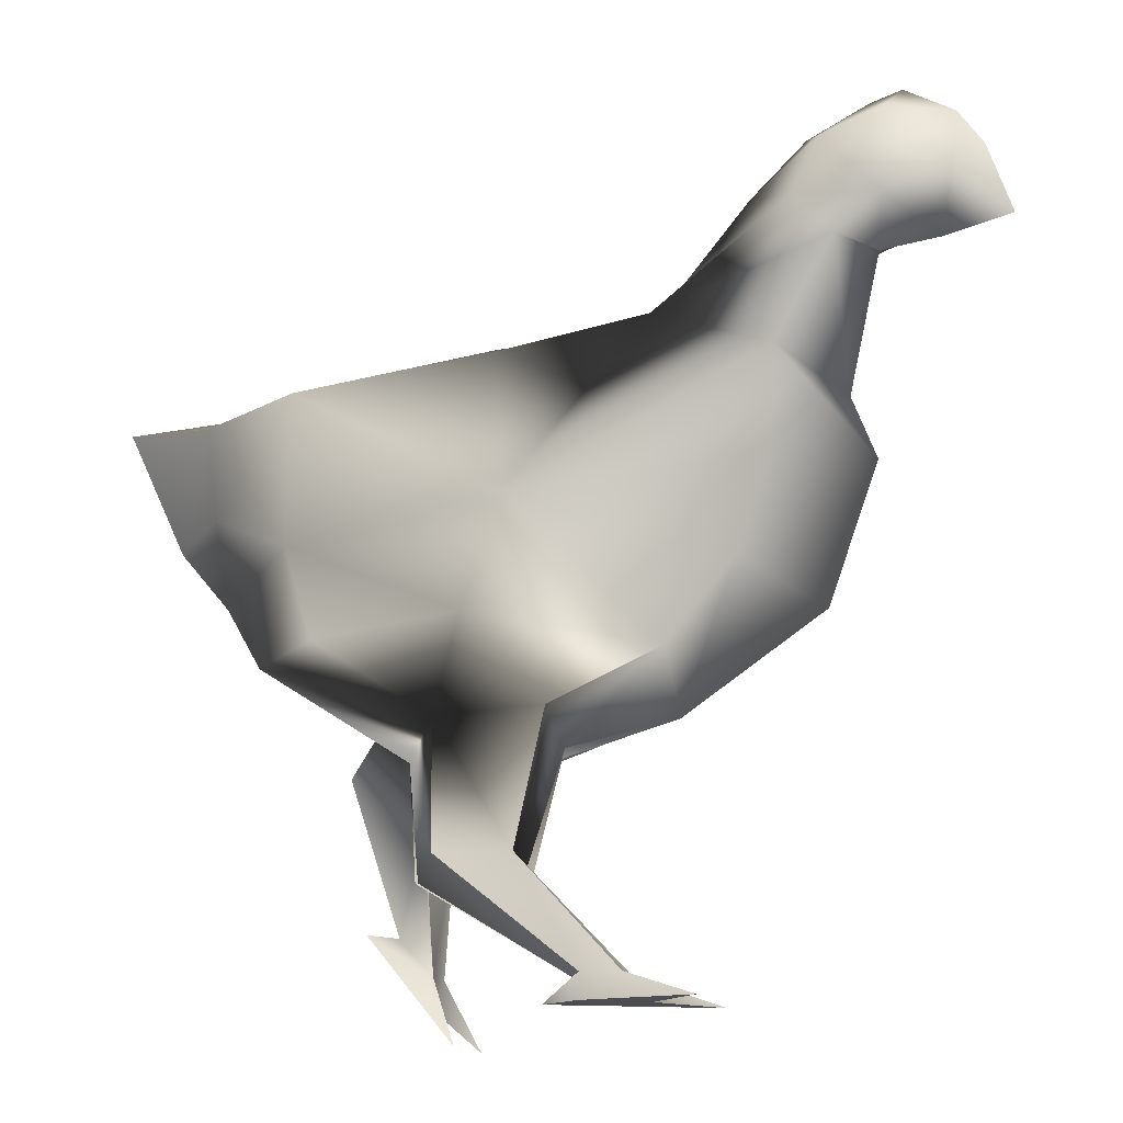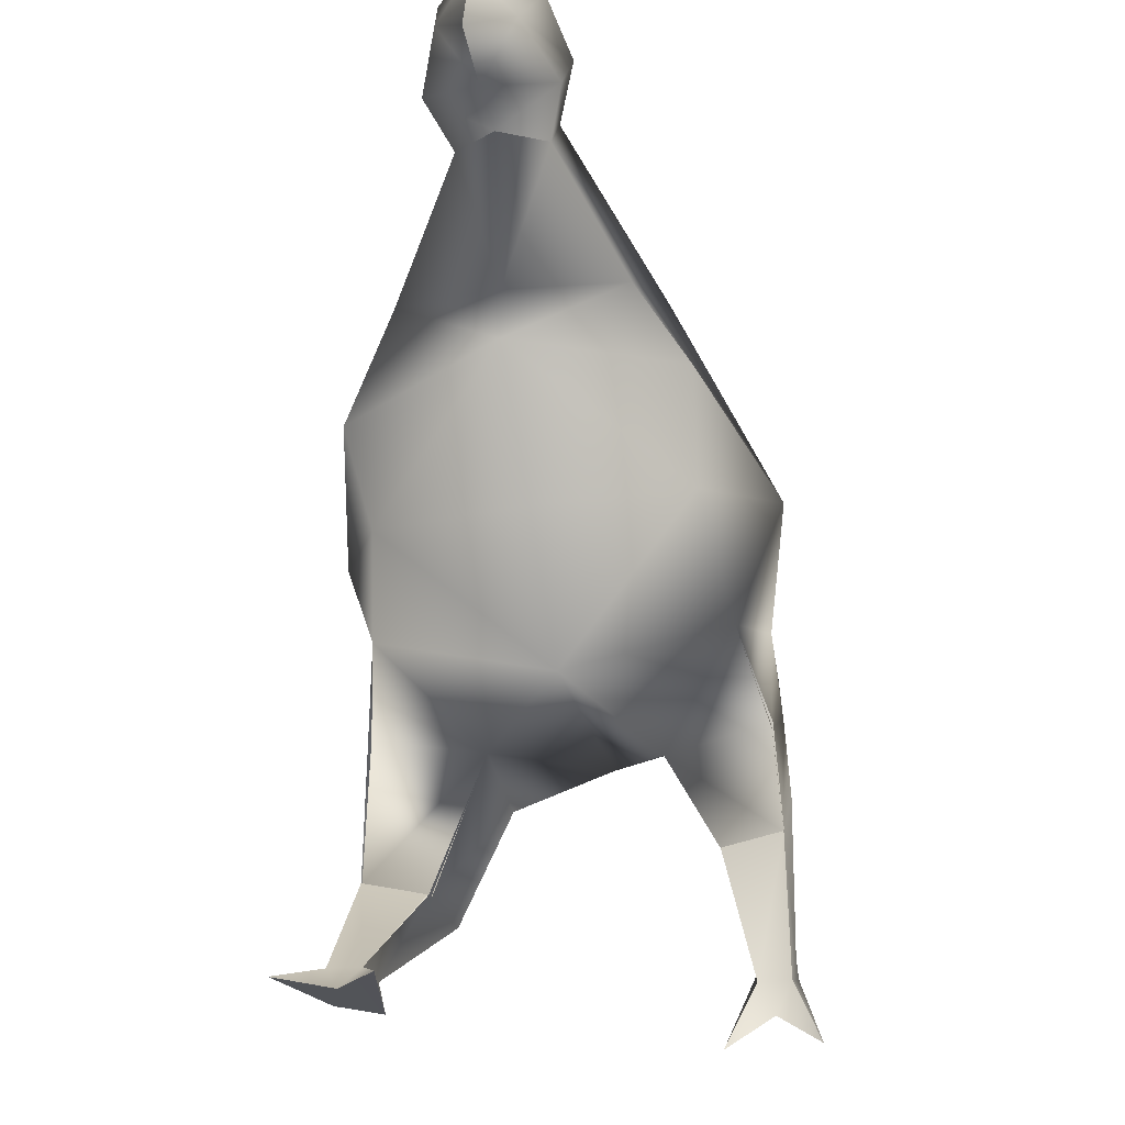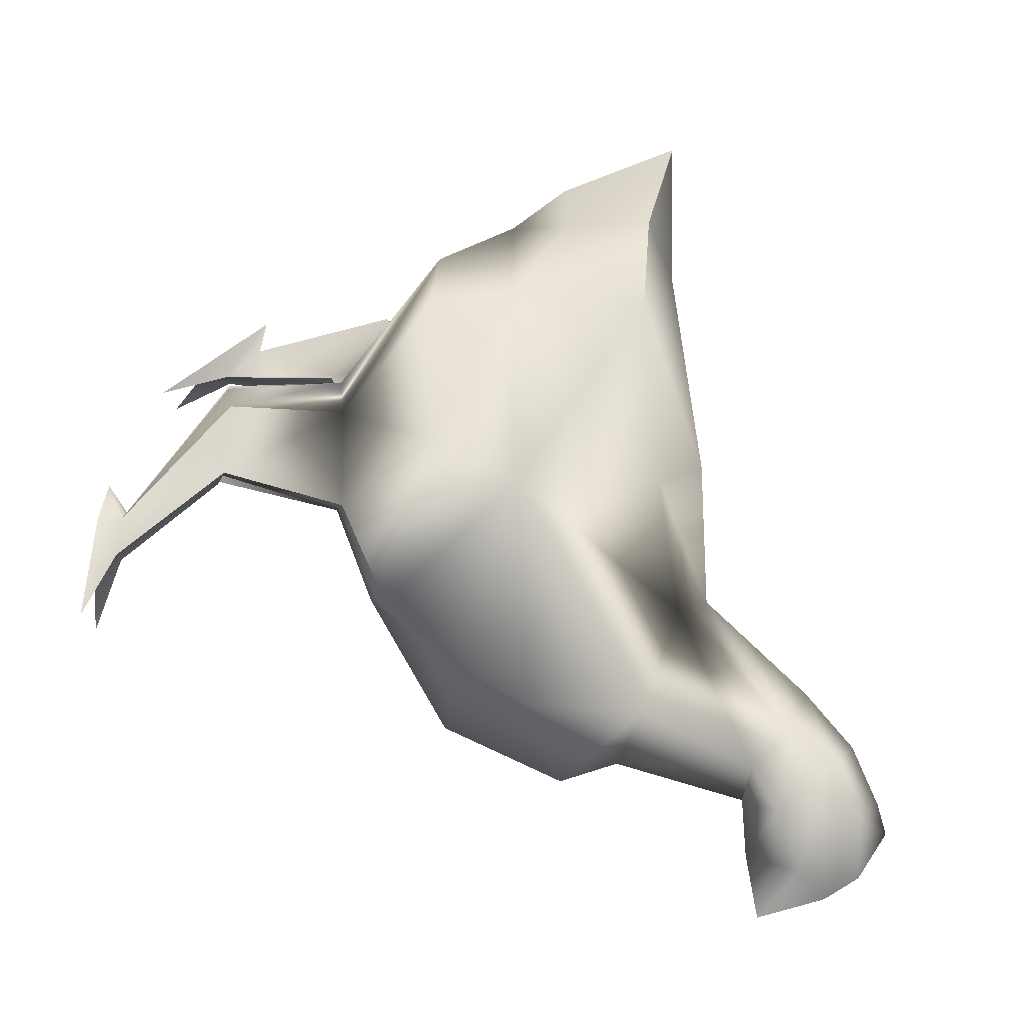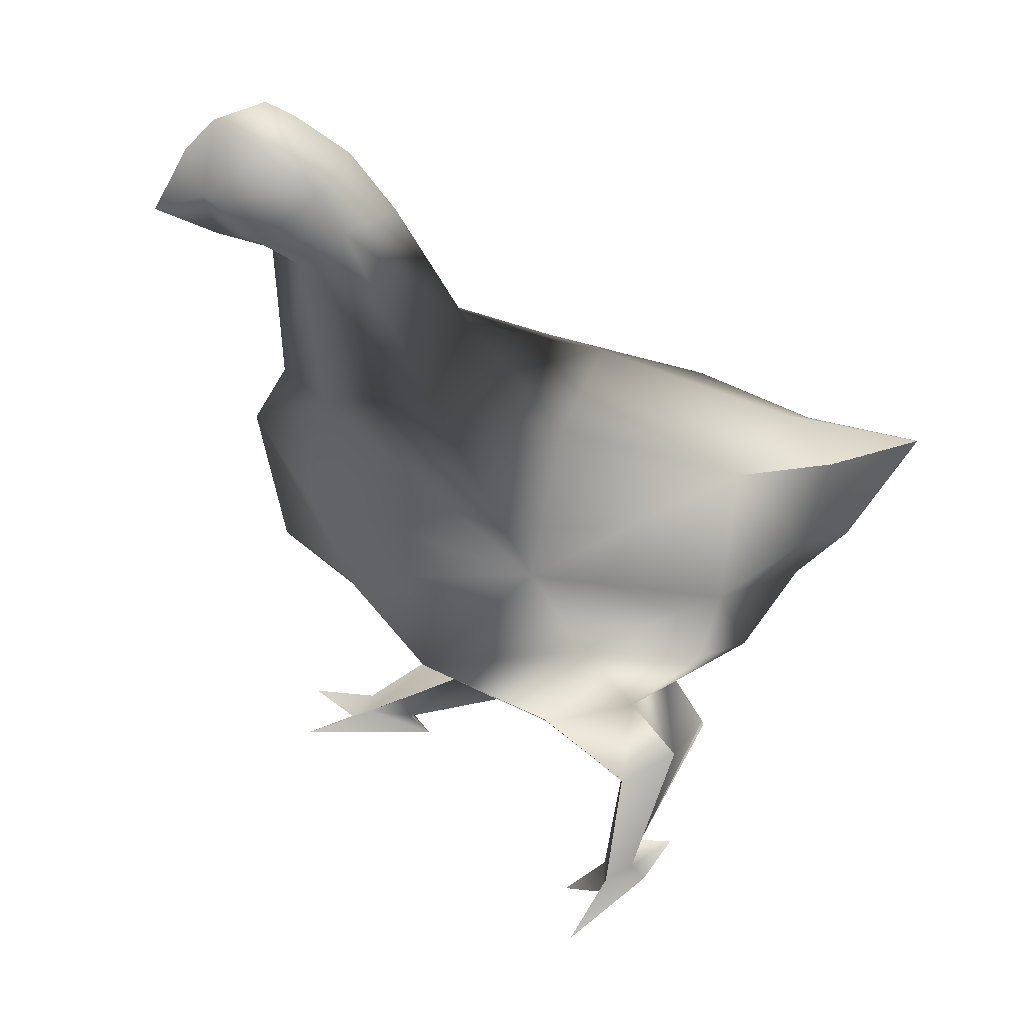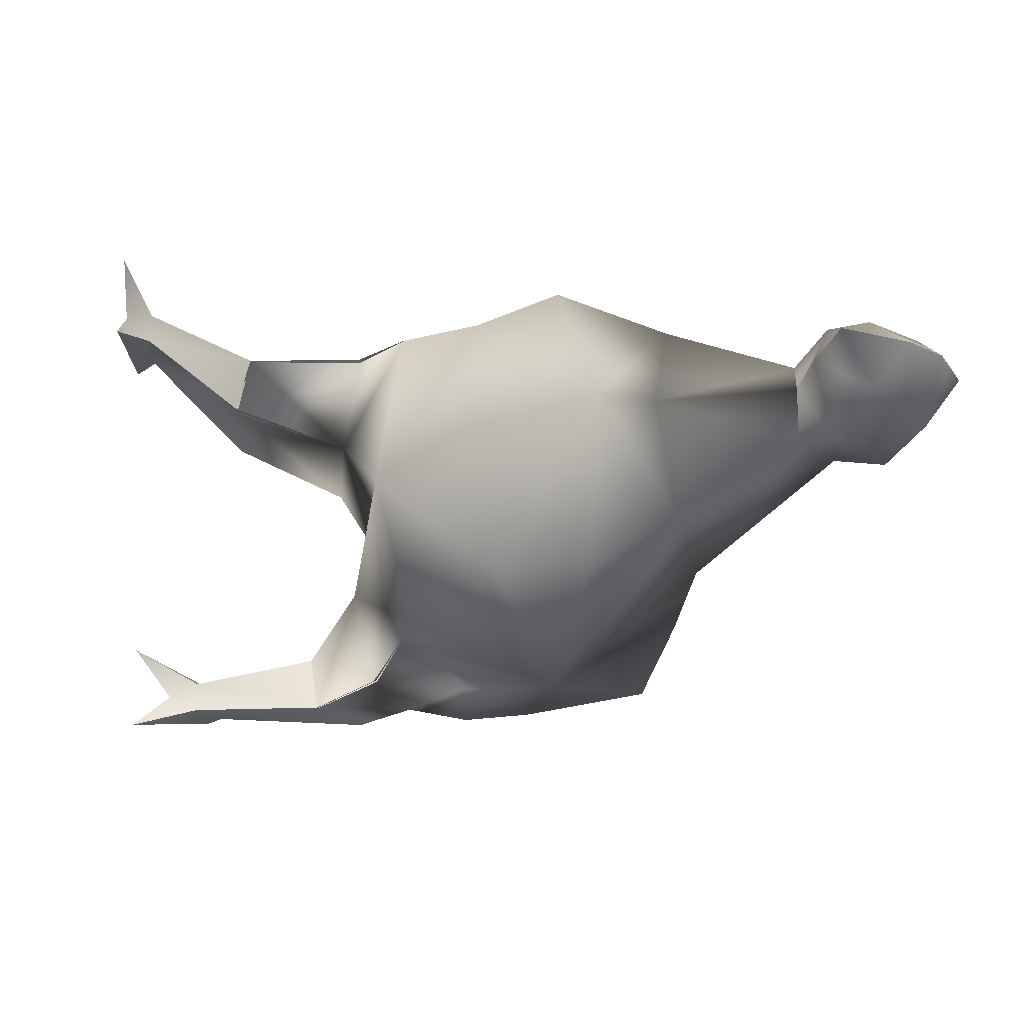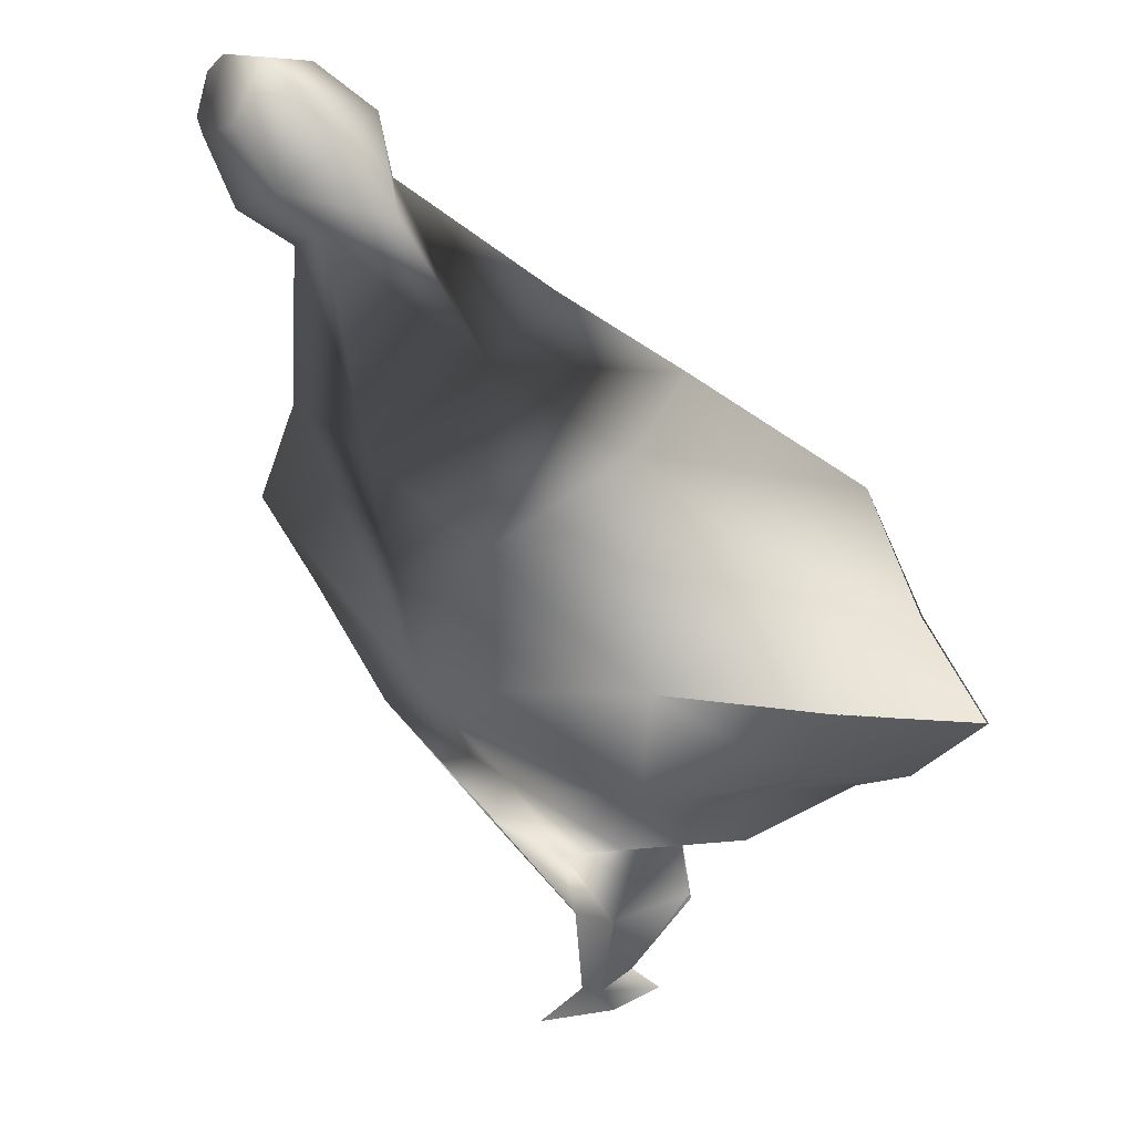
<metadata>
{"format":"obj","ext":"obj","renderer":"f3d","projection":"perspective","resolution":1024,"background":"white","views":[{"elev":-16.4,"azim":17.4,"up":"+Y"},{"elev":-24.5,"azim":101.3,"up":"+Y"},{"elev":78.4,"azim":93.6,"up":"+Z"},{"elev":-59.6,"azim":169.6,"up":"+Z"},{"elev":-25.2,"azim":87.2,"up":"+Z"},{"elev":55.3,"azim":-139.1,"up":"+Y"}]}
</metadata>
<code>
o Object_7
v -0.1141 0.1633 -0.002521
v -0.1694 0.2185 0.000451
v -0.1395 0.1884 -0.04246
v -0.08455 0.01841 -0.08773
v -0.0828 0.0353 -0.07934
v -0.06567 -0.002265 -0.06394
v 0.08155 -0.003592 0.08926
v 0.1091 -0.004372 0.06495
v 0.07031 0.00915 0.0809
v -0.1346 0.1758 0.03668
v -0.01814 0.1341 -0.04436
v 0.07006 0.1465 -0.008653
v -0.09483 0.1643 -0.03954
v -0.08331 0.1058 -0.06277
v -0.124 0.1387 -0.06261
v -0.1015 0.05609 -0.07882
v -0.0828 0.0353 -0.07934
v -0.07712 0.1114 -0.09564
v -0.08201 0.1061 -0.06259
v -0.1199 0.05878 -0.07863
v -0.08294 0.0356 -0.09663
v -0.06735 -0.000928 -0.1125
v -0.06567 -0.002265 -0.06394
v -0.1199 0.05878 -0.07863
v -0.08455 0.01841 -0.08773
v -0.06567 -0.002265 -0.06394
v -0.1055 0.04164 -0.09753
v 0.02432 0.1255 0.03496
v -0.05308 0.1223 0.03877
v 0.01765 0.05826 0.06426
v -0.04005 0.05896 0.06356
v 0.04232 0.009767 0.0809
v 0.07031 0.00915 0.0809
v 0.019 0.05807 0.06442
v 0.01916 0.06569 0.09737
v 0.02774 -0.001765 0.08113
v 0.07031 0.009497 0.09818
v 0.1079 -0.003999 0.1136
v 0.1091 -0.004372 0.06495
v 0.08155 -0.003592 0.08926
v 0.02774 -0.001765 0.08113
v 0.1091 -0.004372 0.06495
v 0.05048 -0.00275 0.09963
v -0.06735 -0.000928 -0.1125
v -0.1055 0.04164 -0.09753
v -0.08294 0.0356 -0.09663
v -0.06735 -0.000928 -0.1125
v -0.09608 0.05013 -0.09747
v -0.1199 0.05878 -0.07863
v -0.1015 0.05609 -0.07882
v -0.07712 0.1114 -0.09564
v -0.1015 0.05609 -0.07882
v -0.1032 0.1384 -0.09734
v -0.09608 0.05013 -0.09747
v -0.1035 0.1383 -0.09736
v -0.1227 0.1406 -0.06231
v -0.07885 0.1112 -0.09581
v -0.08632 0.1045 -0.06352
v -0.07123 0.1693 -0.09818
v -0.02278 0.1492 -0.09837
v -0.02475 0.147 -0.09736
v 0.05381 0.1702 -0.09078
v -0.03414 0.2013 -0.09773
v -0.1041 0.2052 -0.09259
v -0.1077 0.2452 -0.08686
v 0.005295 0.2545 -0.1107
v 0.1065 0.217 -0.08212
v 0.1449 0.1969 -0.01079
v 0.1732 0.2682 -0.002635
v 0.1345 0.2666 -0.08504
v 0.1345 0.3136 -0.05727
v 0.1608 0.3009 -0.000369
v 0.1777 0.3766 -0.000268
v 0.1596 0.3794 -0.02356
v 0.07707 0.3315 -0.06666
v 0.001036 0.3276 -0.06944
v 0.1383 0.4026 -0.0235
v -0.1021 0.3185 -0.07349
v 0.06 0.3501 0.000417
v -0.02133 0.3427 0.008653
v 0.1121 0.4122 -9.2e-05
v -0.1383 0.3189 0.01147
v 0.155 0.4272 -0.03364
v 0.1424 0.4412 -0.000195
v 0.1752 0.4571 -0.000292
v 0.1855 0.3939 -0.03371
v 0.1777 0.3766 -0.000268
v 0.2102 0.3801 -0.000369
v 0.1878 0.4432 -0.02646
v 0.1924 0.4625 -0.000343
v 0.2192 0.4471 -0.000414
v 0.2183 0.4099 -0.02023
v 0.2459 0.3884 -0.000473
v 0.2328 0.4274 -0.000447
v -0.1634 0.3102 -0.02695
v -0.2217 0.3149 0.01338
v -0.164 0.3105 -0.02647
v -0.1943 0.2493 0.004955
v -0.2223 0.3148 0.01386
v -0.1583 0.2621 -0.03836
v 0.1079 -0.003999 0.1136
v 0.07031 0.009497 0.09818
v 0.05048 -0.00275 0.09963
v 0.1079 -0.003999 0.1136
v 0.05075 0.009912 0.09939
v 0.02774 -0.001765 0.08113
v 0.04232 0.009767 0.0809
v 0.01916 0.06569 0.09737
v -0.01912 0.06641 0.09957
v 0.04232 0.009767 0.0809
v 0.05075 0.009912 0.09939
v -0.0192 0.0664 0.09956
v -0.03864 0.05904 0.06383
v 0.01793 0.06576 0.09724
v 0.01344 0.05885 0.06356
v -0.01998 0.1301 0.09859
v 0.03014 0.1338 0.0913
v 0.03272 0.1334 0.09232
v 0.08526 0.1614 0.07685
v -0.009112 0.1808 0.09308
v -0.08556 0.174 0.08912
v -0.09995 0.2215 0.08969
v 0.01626 0.2319 0.1101
v 0.1182 0.2038 0.06957
v 0.1384 0.2492 0.07934
v 0.1351 0.3117 0.05724
v 0.1597 0.3794 0.02312
v 0.07762 0.3291 0.06793
v 0.004355 0.3132 0.08079
v 0.1384 0.4027 0.02317
v -0.09765 0.2989 0.09153
v -0.156 0.2514 0.04809
v -0.1943 0.2493 0.004955
v -0.1614 0.3011 0.04822
v -0.162 0.3011 0.04871
v -0.2223 0.3148 0.01386
v 0.1552 0.4272 0.0332
v 0.1857 0.3939 0.03312
v 0.188 0.4432 0.02583
v 0.2192 0.4471 -0.000414
v 0.2185 0.4099 0.01944
v 0.2459 0.3884 -0.000473
v 0.2328 0.4274 -0.000447
f 1 2 3
f 4 5 6
f 7 8 9
f 10 2 1
f 1 11 12
f 11 1 13
f 13 14 11
f 14 13 15
f 15 16 14
f 14 16 17
f 5 18 19
f 17 16 20
f 18 5 21
f 5 4 21
f 21 4 22
f 20 23 17
f 24 25 26
f 25 24 27
f 28 1 12
f 1 28 29
f 30 29 28
f 29 30 31
f 32 31 30
f 30 33 32
f 9 34 35
f 33 36 32
f 35 37 9
f 9 37 7
f 37 38 7
f 39 36 33
f 40 41 42
f 41 40 43
f 27 44 25
f 45 46 47
f 46 45 48
f 49 48 45
f 48 49 50
f 48 51 46
f 52 53 54
f 51 48 55
f 53 52 56
f 13 53 56
f 57 11 58
f 59 53 13
f 59 51 55
f 3 13 1
f 3 59 13
f 11 57 60
f 61 51 59
f 62 11 60
f 62 12 11
f 59 63 61
f 63 62 61
f 59 3 64
f 64 63 59
f 3 65 64
f 65 63 64
f 65 3 2
f 62 63 66
f 63 65 66
f 67 12 62
f 66 67 62
f 12 67 68
f 67 69 68
f 69 67 70
f 67 66 70
f 71 69 70
f 66 71 70
f 69 71 72
f 73 72 74
f 72 71 74
f 71 66 75
f 75 74 71
f 75 66 76
f 74 75 77
f 66 78 76
f 78 66 65
f 76 79 75
f 79 77 75
f 79 76 80
f 78 80 76
f 77 79 81
f 80 78 82
f 81 83 77
f 83 81 84
f 83 84 85
f 77 86 74
f 86 77 83
f 86 87 74
f 86 88 87
f 85 89 83
f 90 89 85
f 91 89 90
f 83 92 86
f 92 83 89
f 92 88 86
f 92 89 91
f 88 92 93
f 91 94 92
f 94 93 92
f 95 82 78
f 82 95 96
f 97 98 99
f 97 78 100
f 98 97 100
f 78 65 100
f 100 2 98
f 2 100 65
f 101 43 40
f 102 103 104
f 103 102 105
f 105 106 103
f 106 105 107
f 108 105 102
f 109 110 111
f 105 108 112
f 110 109 113
f 29 113 109
f 28 114 115
f 116 29 109
f 116 112 108
f 1 29 10
f 116 10 29
f 114 28 117
f 108 118 116
f 117 28 119
f 12 119 28
f 116 118 120
f 119 120 118
f 10 116 121
f 121 116 120
f 122 10 121
f 122 121 120
f 10 122 2
f 120 119 123
f 123 122 120
f 12 124 119
f 124 123 119
f 124 12 68
f 69 124 68
f 69 125 124
f 123 124 125
f 69 126 125
f 126 123 125
f 126 69 72
f 127 72 73
f 72 127 126
f 123 126 128
f 127 128 126
f 129 123 128
f 128 127 130
f 79 129 128
f 130 79 128
f 129 79 80
f 79 130 81
f 80 131 129
f 131 123 129
f 123 131 122
f 131 80 82
f 122 131 132
f 132 2 122
f 2 132 133
f 134 131 82
f 135 132 131
f 133 132 135
f 82 96 134
f 135 136 133
f 137 81 130
f 137 84 81
f 137 85 84
f 130 138 137
f 127 138 130
f 87 138 127
f 138 87 88
f 85 137 139
f 139 90 85
f 140 90 139
f 141 137 138
f 137 141 139
f 138 88 141
f 139 141 140
f 141 88 142
f 141 143 140
f 142 143 141

</code>
